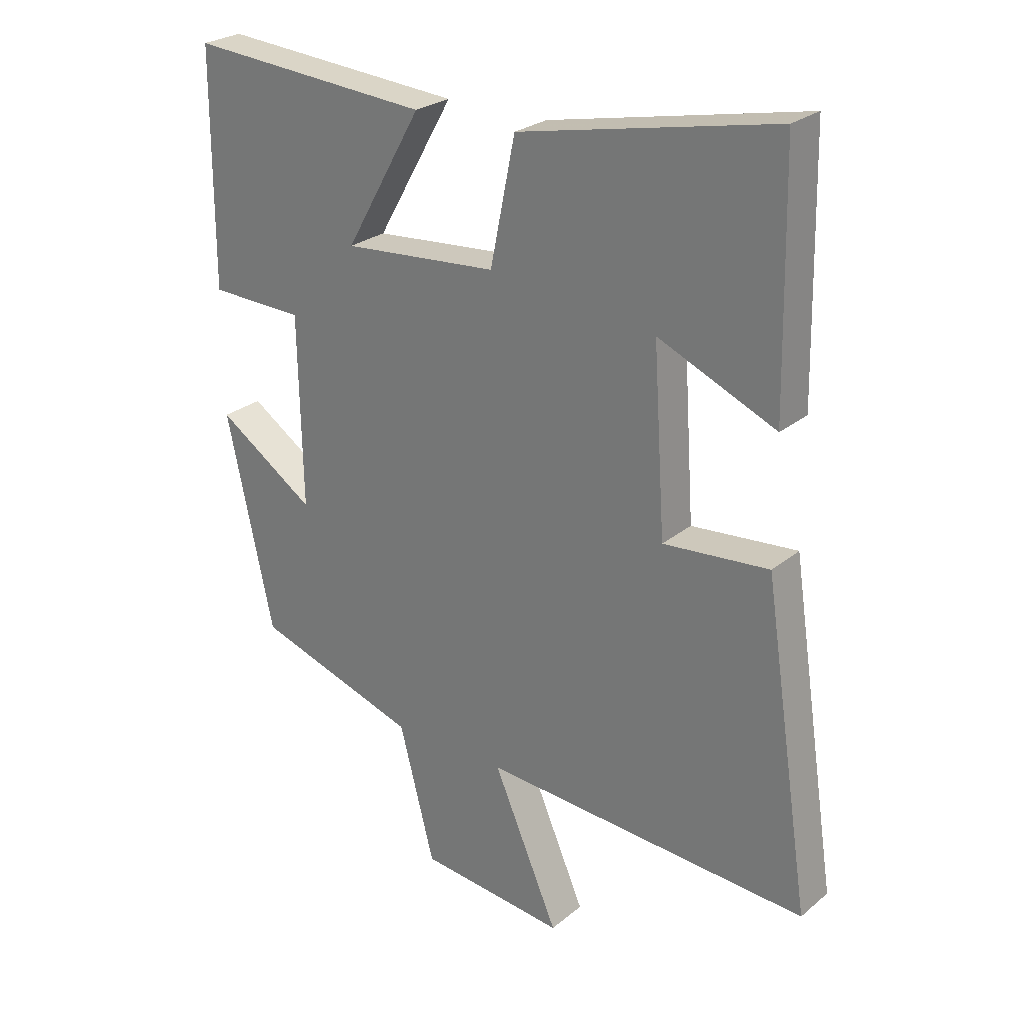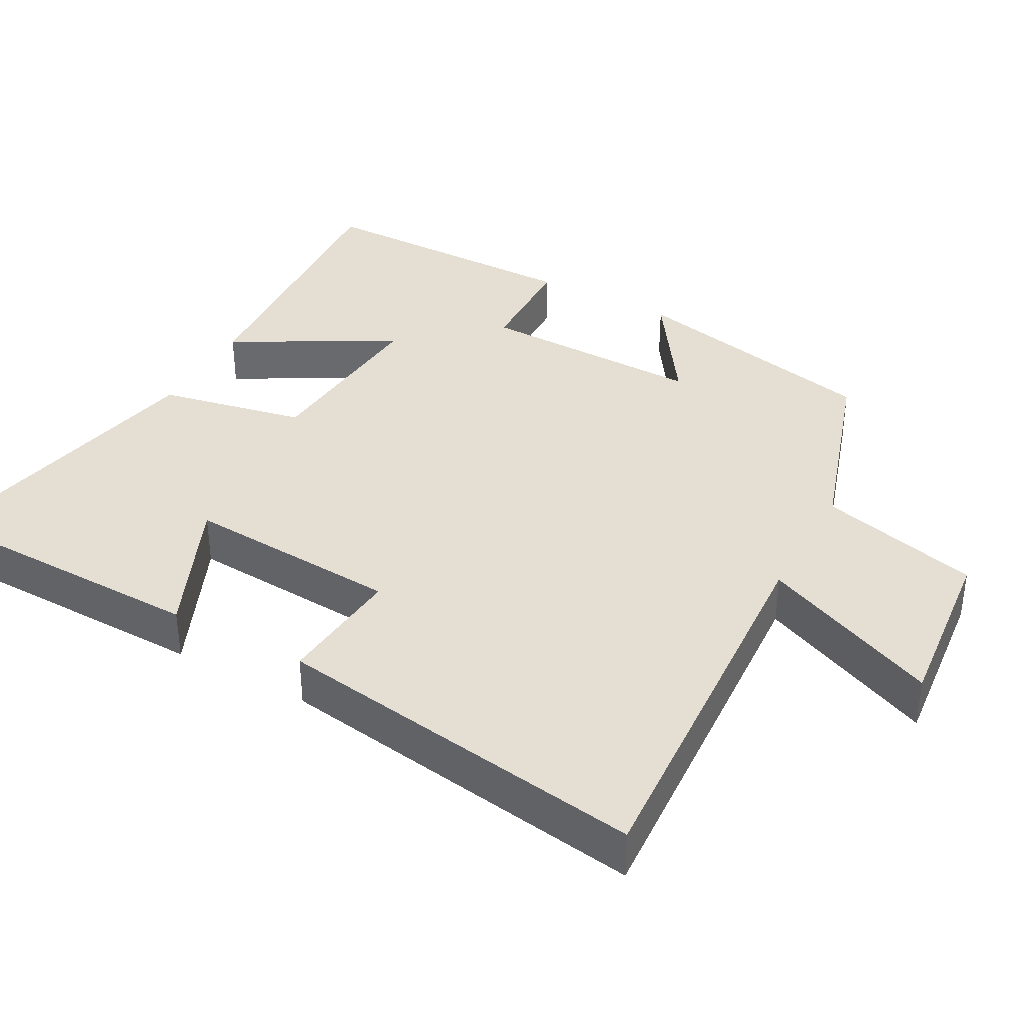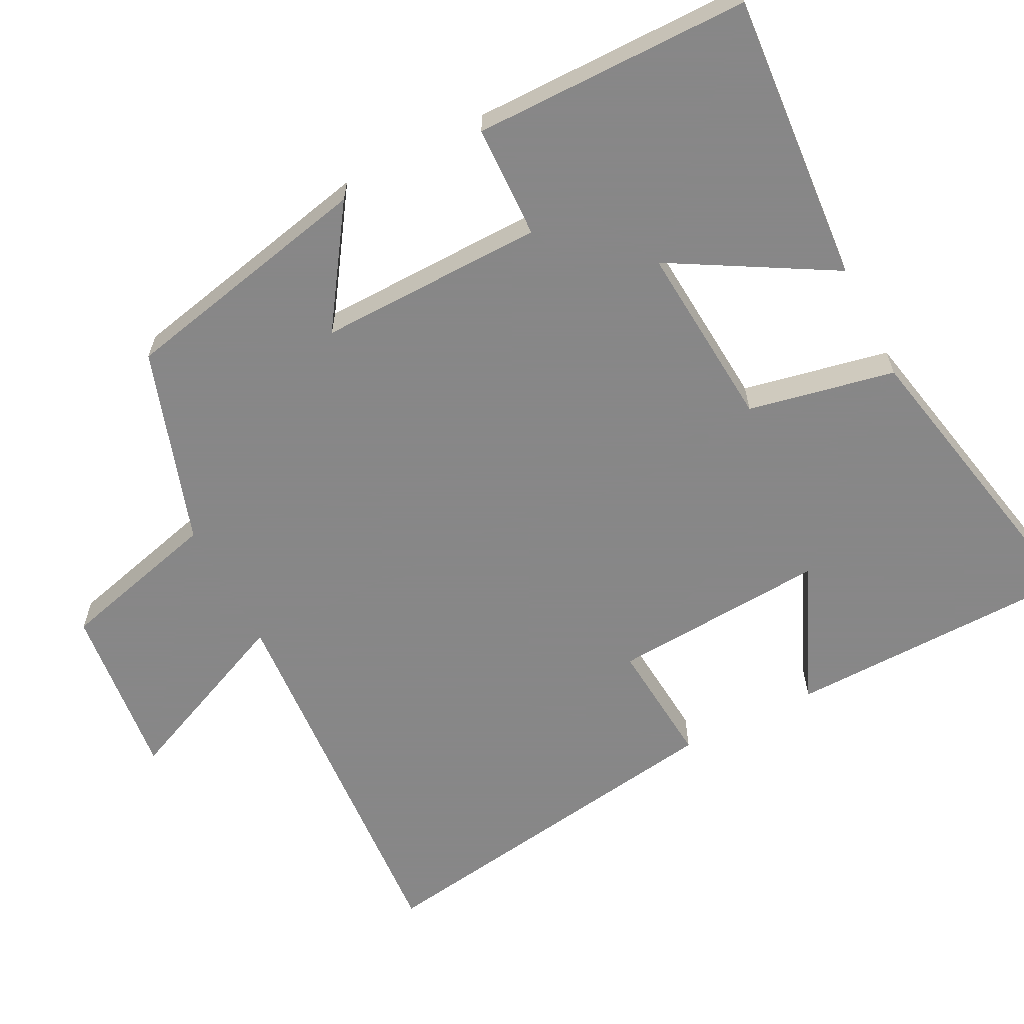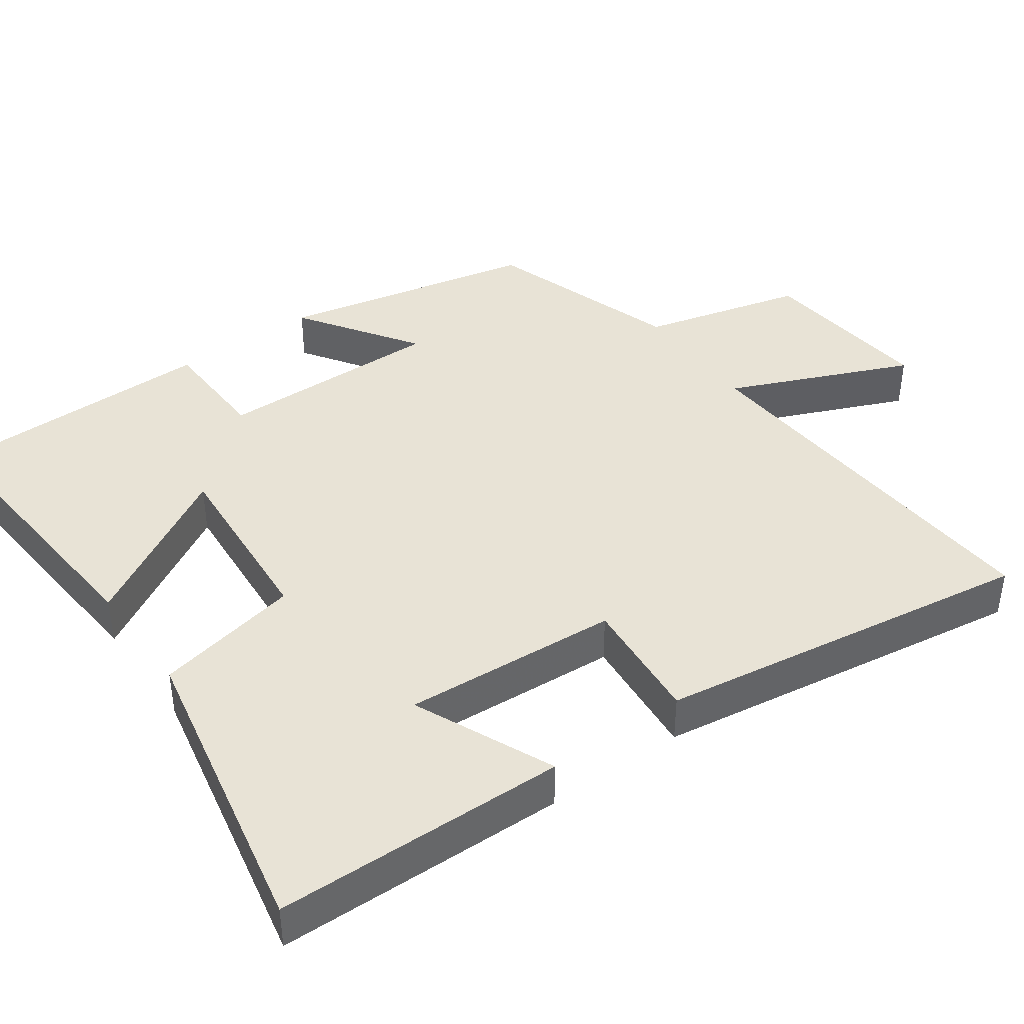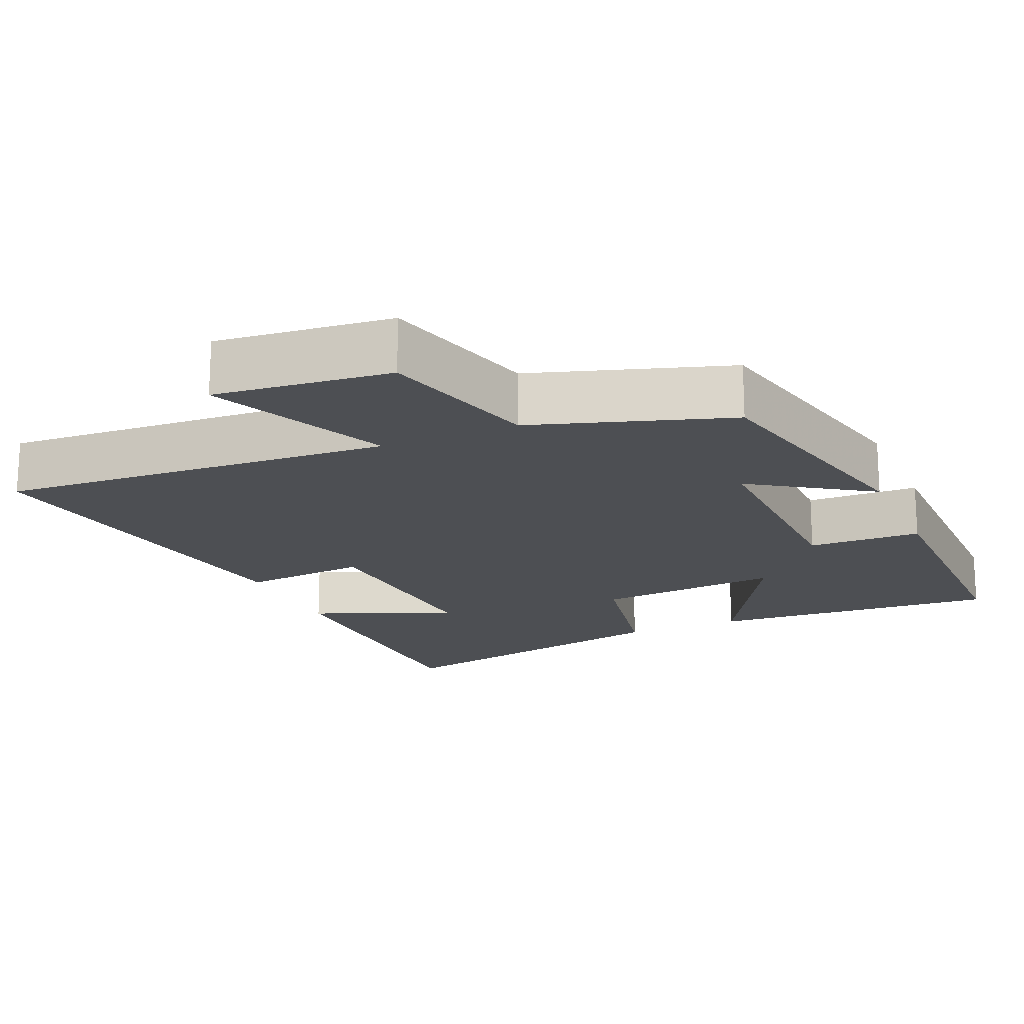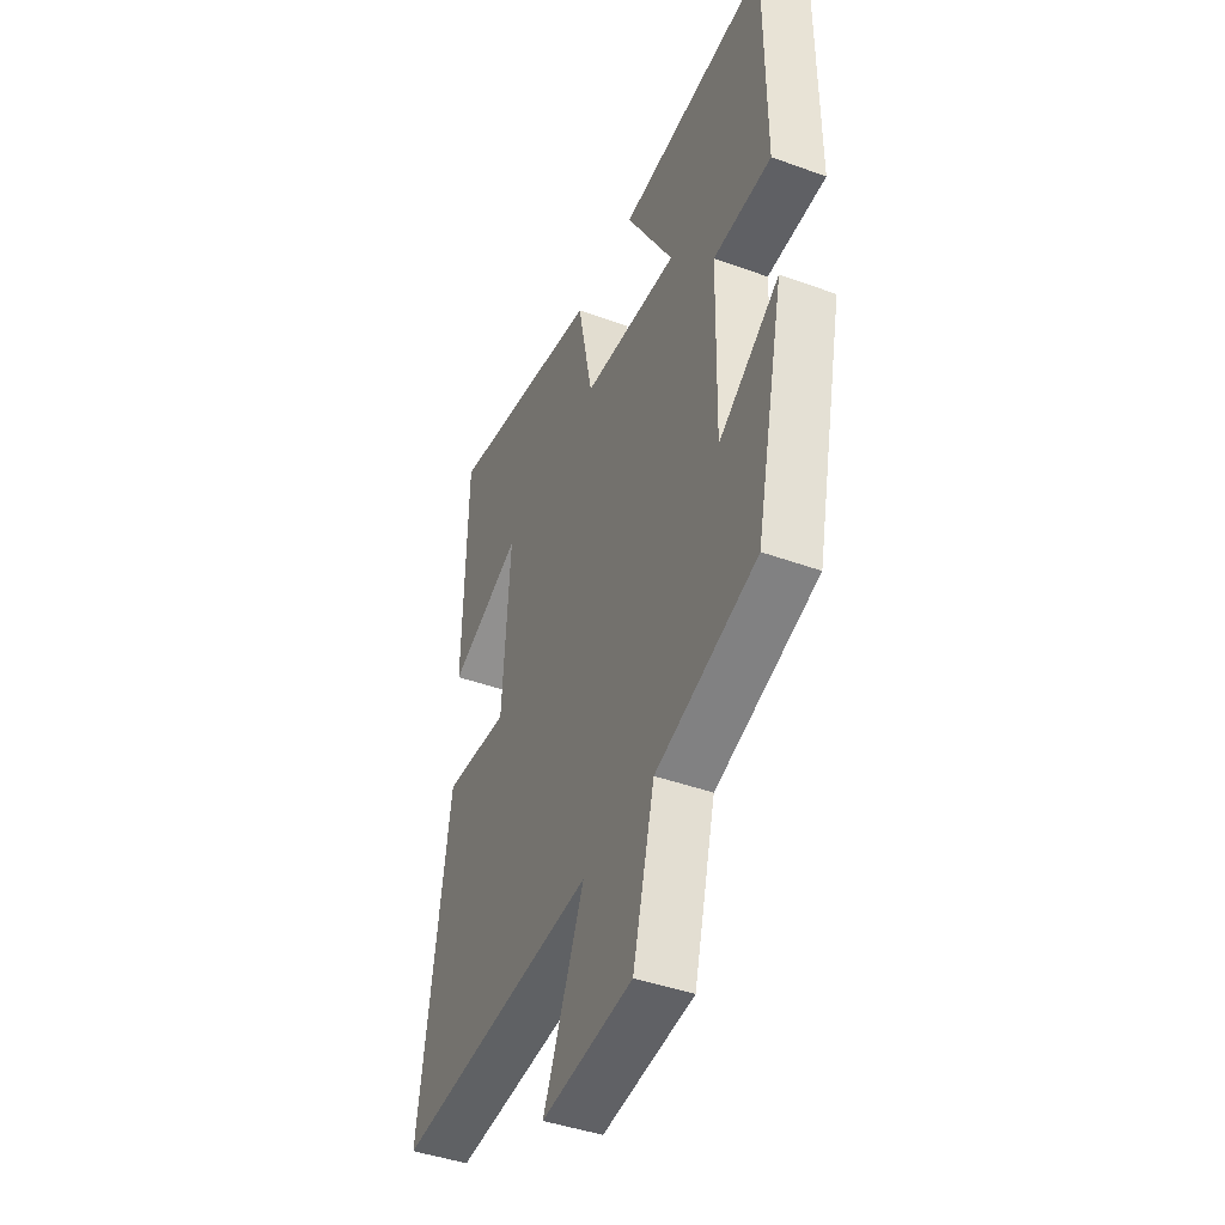
<metadata>
{"format":"obj","ext":"obj","renderer":"f3d","projection":"perspective","resolution":1024,"background":"white","views":[{"elev":25.8,"azim":37.9,"up":"+Z"},{"elev":37.0,"azim":118.8,"up":"+Y"},{"elev":-62.6,"azim":-62.9,"up":"+Y"},{"elev":41.5,"azim":54.3,"up":"+Y"},{"elev":-18.0,"azim":-156.2,"up":"+Y"},{"elev":-43.4,"azim":-113.2,"up":"+Z"}]}
</metadata>
<code>
v -0.499 0.07 0.53
v -0.099 0.07 0.5
v -0.226 0.07 0.278
v 0.03 0.07 0.298
v 0.071 0.07 0.5
v 0.492 0.07 0.586
v 0.5 0.07 0.182
v 0.306 0.07 0.267
v 0.326 0.07 -0.031
v 0.5 0.07 -0.016
v 0.579 0.07 -0.536
v 0.039 0.07 -0.5
v 0.147 0.07 -0.749
v -0.095 0.07 -0.723
v -0.153 0.07 -0.5
v -0.423 0.07 -0.412
v -0.5 0.07 -0.059
v -0.338 0.07 -0.168
v -0.344 0.07 0.144
v -0.5 0.07 0.149
v -0.499 0 0.53
v -0.099 0 0.5
v -0.226 0 0.278
v 0.03 0 0.298
v 0.071 0 0.5
v 0.492 0 0.586
v 0.5 0 0.182
v 0.306 0 0.267
v 0.326 0 -0.031
v 0.5 0 -0.016
v 0.579 0 -0.536
v 0.039 0 -0.5
v 0.147 0 -0.749
v -0.095 0 -0.723
v -0.153 0 -0.5
v -0.423 0 -0.412
v -0.5 0 -0.059
v -0.338 0 -0.168
v -0.344 0 0.144
v -0.5 0 0.149
f 1 2 3
f 20 1 3
f 19 20 3
f 18 19 3 4
f 15 16 17 18
f 15 18 4
f 12 13 14 15
f 12 15 4
f 9 10 11 12
f 12 4 5
f 9 12 5
f 8 9 5
f 5 6 7 8
f 23 22 21
f 23 21 40
f 23 40 39
f 24 23 39 38
f 38 37 36 35
f 24 38 35
f 35 34 33 32
f 24 35 32
f 32 31 30 29
f 25 24 32
f 25 32 29
f 25 29 28
f 28 27 26 25
f 1 21 22 2
f 2 22 23 3
f 3 23 24 4
f 4 24 25 5
f 5 25 26 6
f 6 26 27 7
f 7 27 28 8
f 8 28 29 9
f 9 29 30 10
f 10 30 31 11
f 11 31 32 12
f 12 32 33 13
f 13 33 34 14
f 14 34 35 15
f 15 35 36 16
f 16 36 37 17
f 17 37 38 18
f 18 38 39 19
f 19 39 40 20
f 20 40 21 1

</code>
